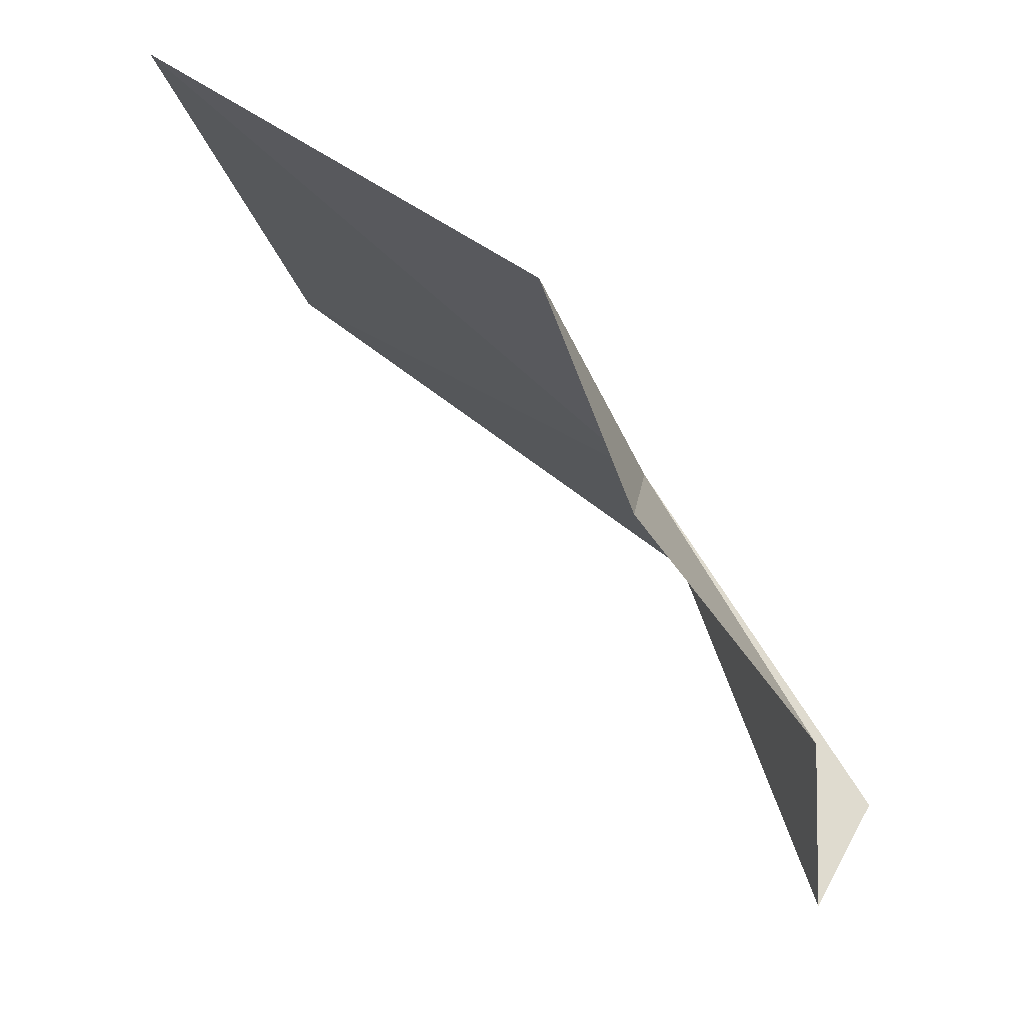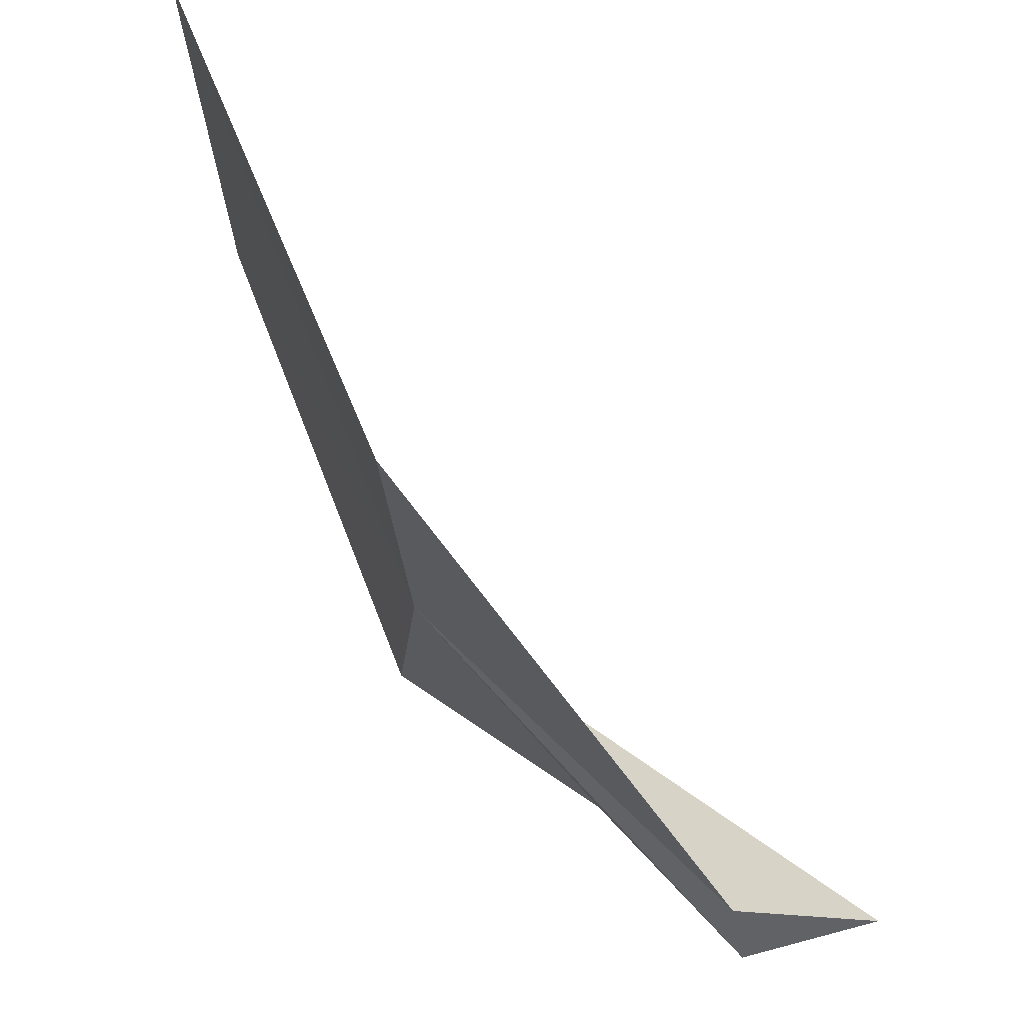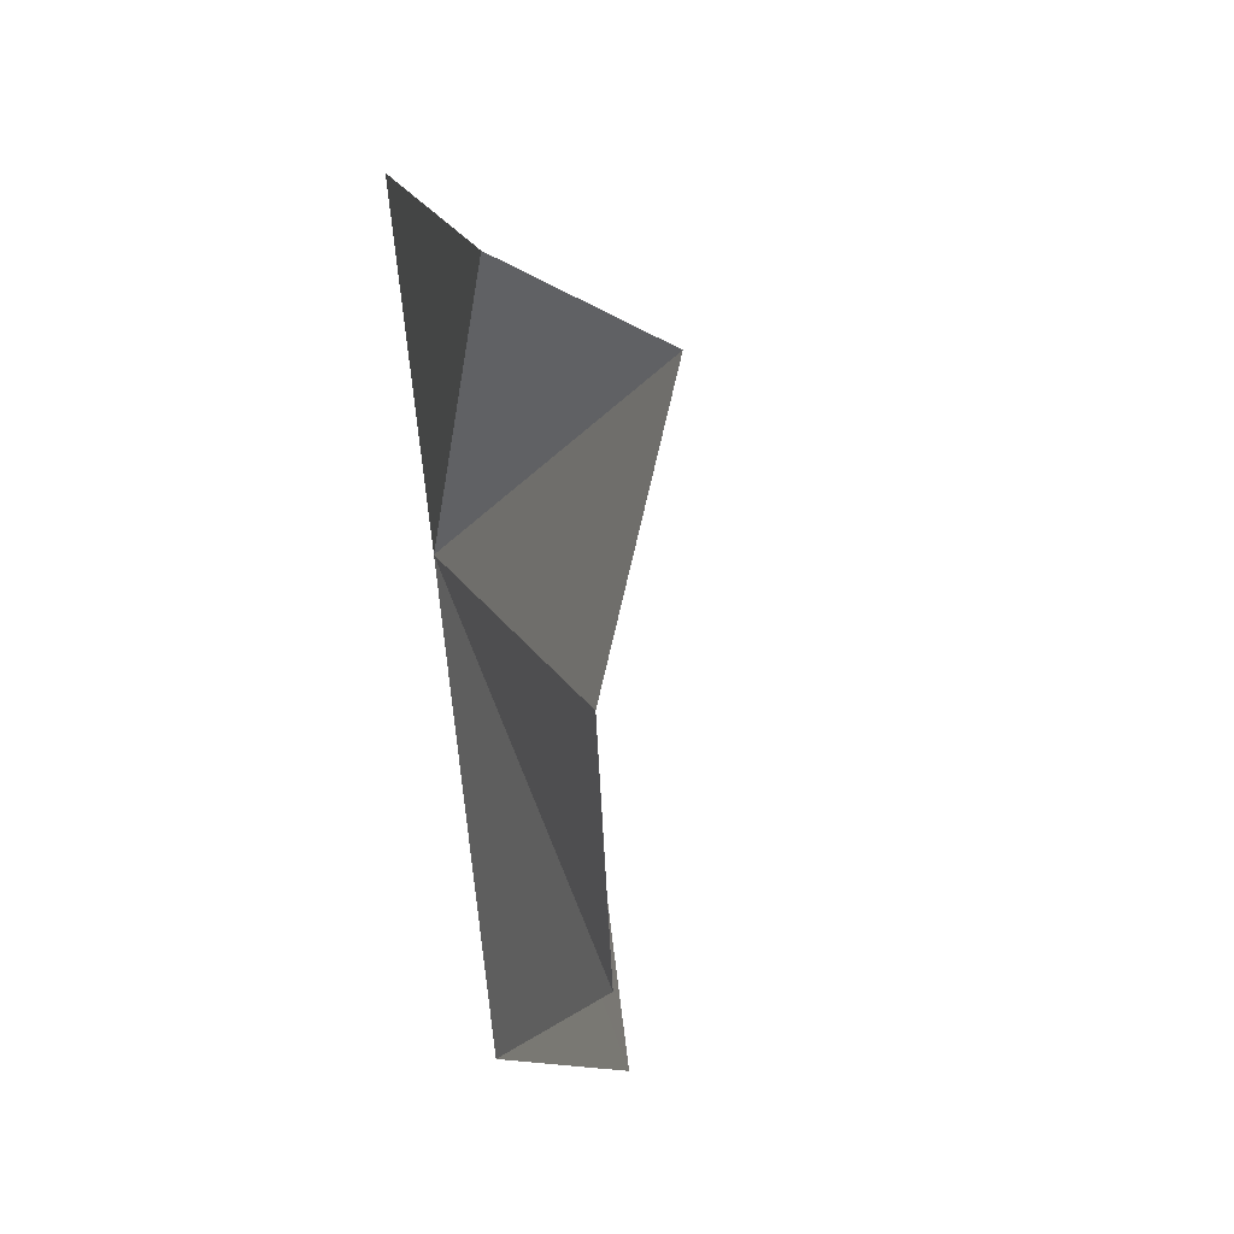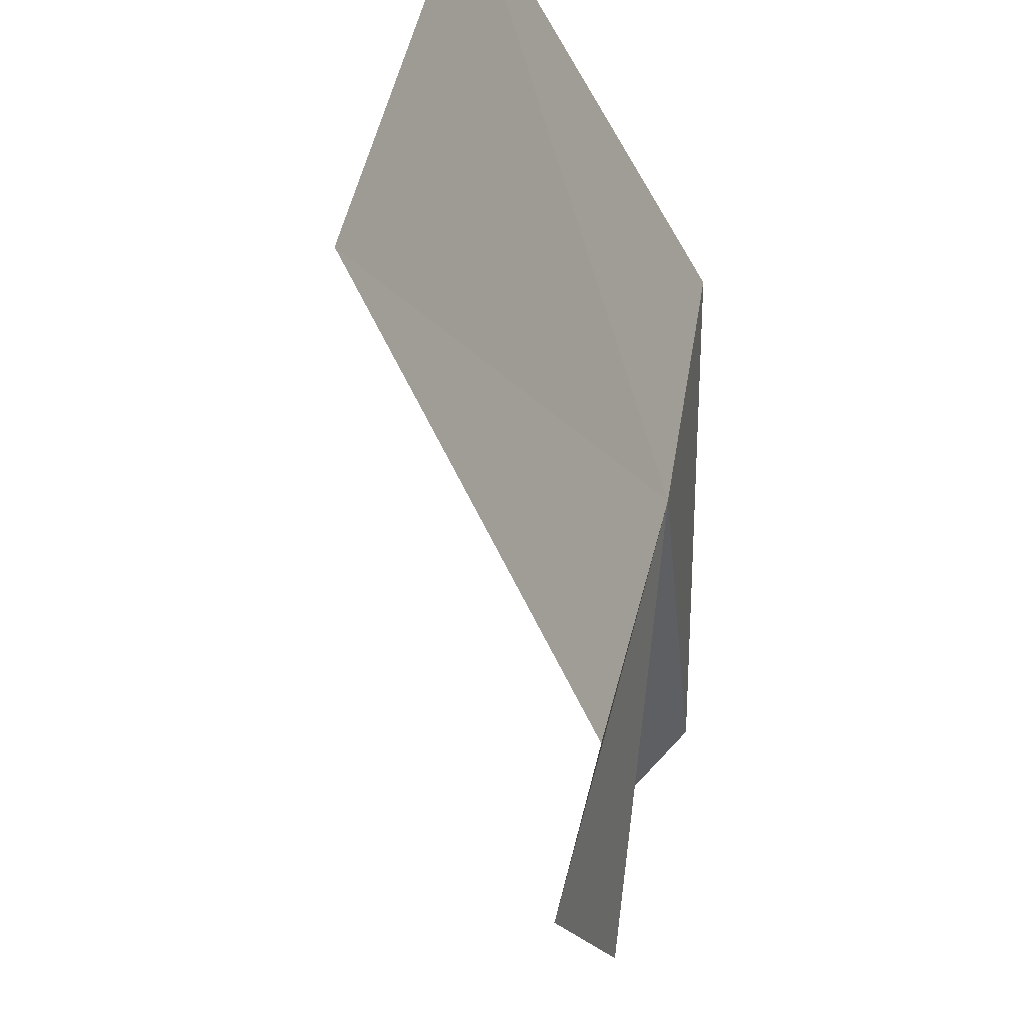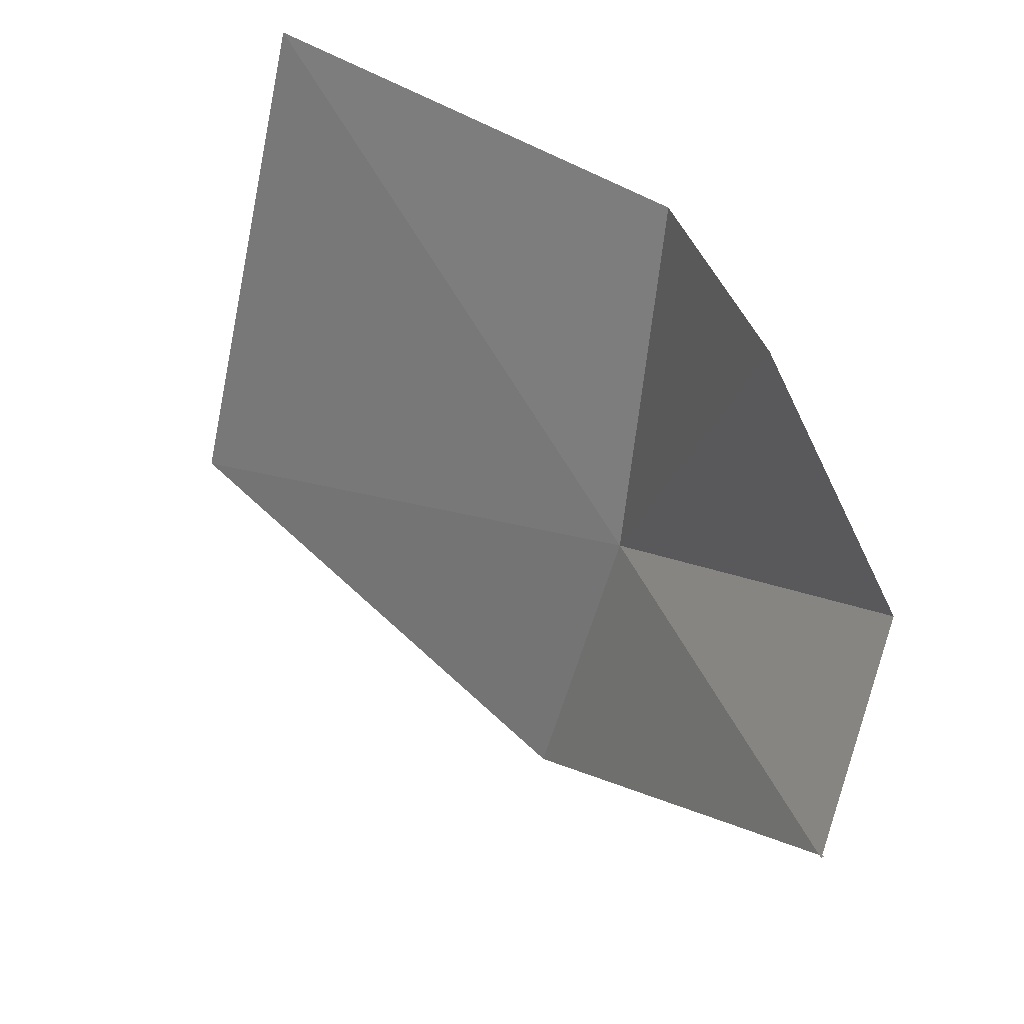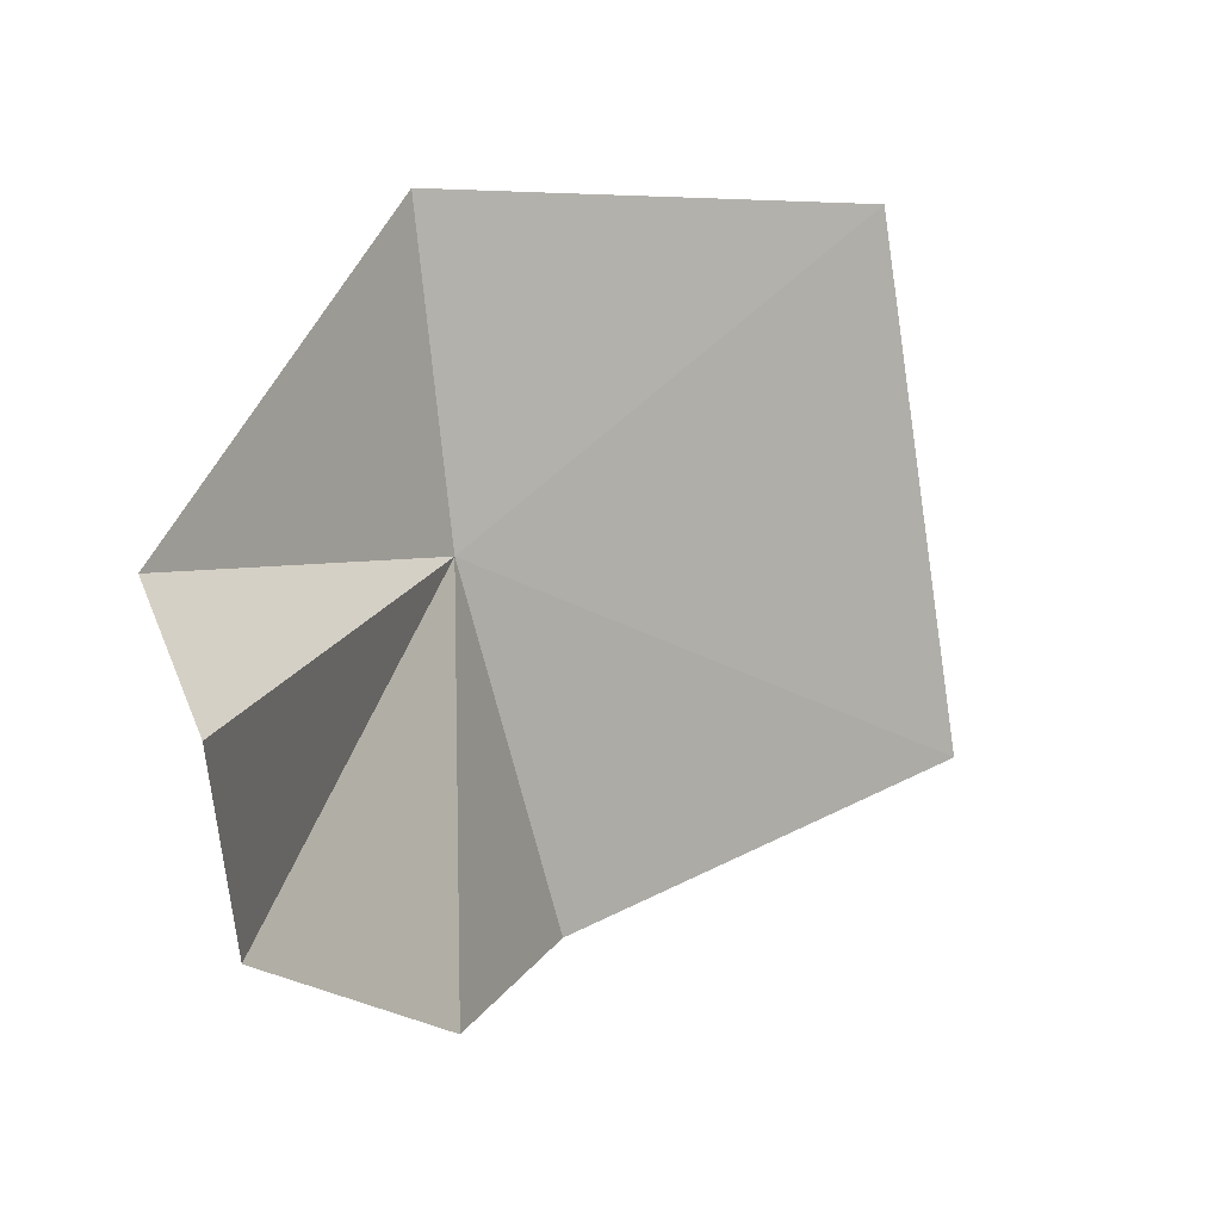
<metadata>
{"format":"obj","ext":"obj","renderer":"f3d","projection":"perspective","resolution":1024,"background":"white","views":[{"elev":-19.0,"azim":-0.1,"up":"+Z"},{"elev":58.0,"azim":105.8,"up":"+Y"},{"elev":-23.1,"azim":139.8,"up":"+Y"},{"elev":-41.3,"azim":-27.7,"up":"+Y"},{"elev":-53.2,"azim":-23.7,"up":"+Z"},{"elev":-79.0,"azim":176.6,"up":"+Z"}]}
</metadata>
<code>
v 67.15 31.33 74.76
v 66.65 25.49 72.08
v 65.39 25.75 75.69
v 69.21 27.2 69.3
v 59.42 27.6 80.31
v 69.55 30.34 67.6
v 61.21 36.14 79.89
v 70.61 31.85 69.45
v 67.97 36.22 74.83
f 1 3 2
f 1 2 4
f 1 5 3
f 1 4 6
f 1 7 5
f 1 6 8
f 1 9 7
f 1 8 9

</code>
